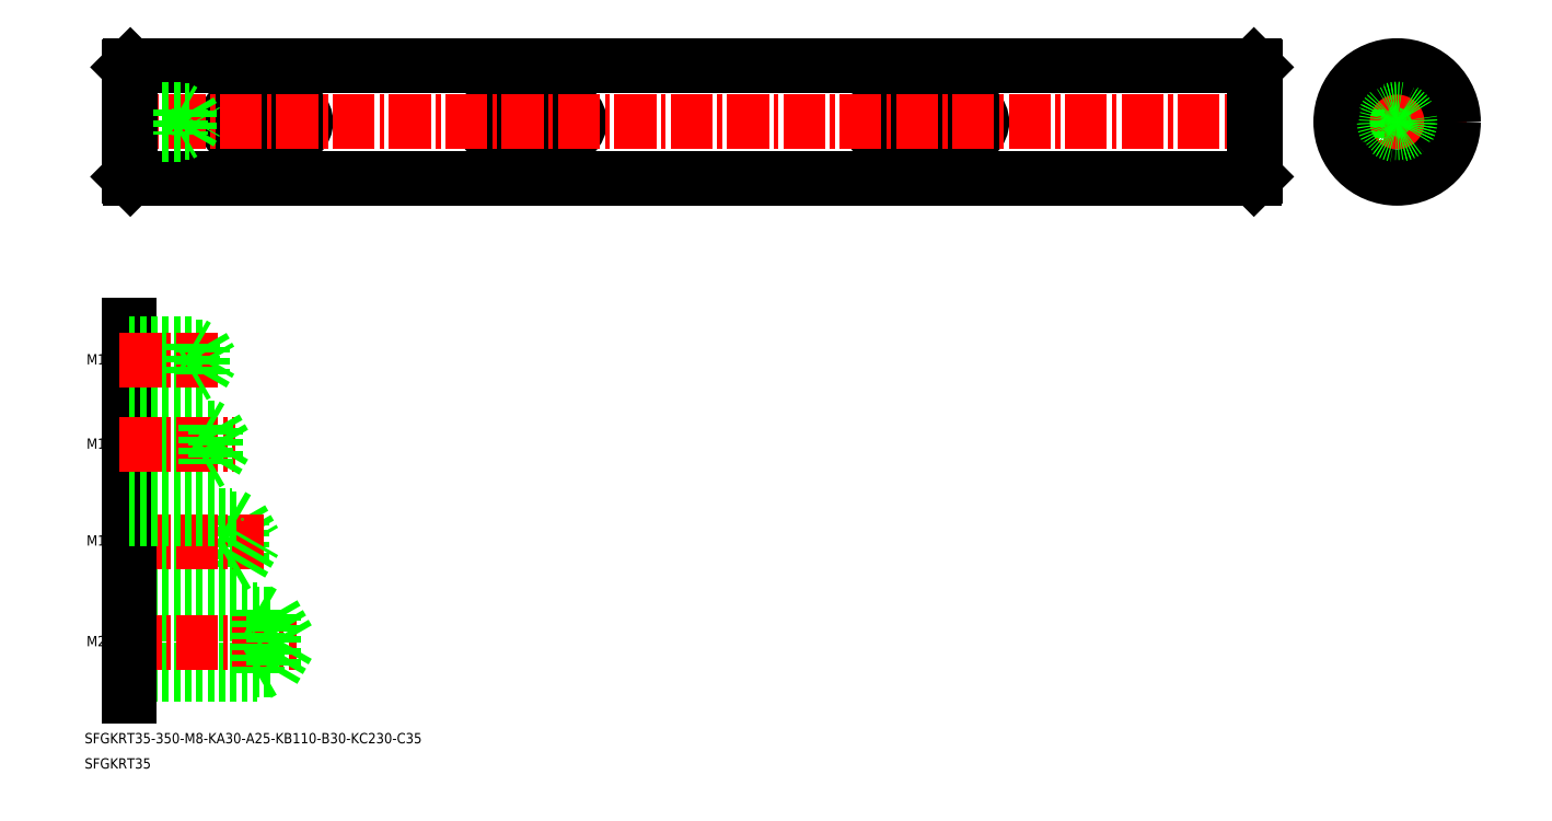
<metadata>
{"format":"dxf","ext":"dxf","renderer":"ezdxf+matplotlib","layout":"modelspace","background":"white","min_lineweight":24,"dpi":150}
</metadata>
<code>
0
SECTION
2
ENTITIES
0
TEXT
8
0
10
-30.6
20
-76.72
30
0
40
3.2
1
SFGKRT35-350-M8-KA30-A25-KB110-B30-KC230-C35
0
TEXT
8
0
10
-30.6
20
-84.55
30
0
40
3.2
1
SFGKRT35
0
LINE
8
CENTER
10
355.4
20
116.3
30
0
11
398.7
21
116.3
31
0
0
LINE
8
0
10
360.3
20
111.3
30
0
11
364.6
21
111.3
31
0
0
LINE
8
0
10
360.3
20
121.3
30
0
11
364.6
21
121.3
31
0
0
LINE
8
CENTER
10
377.1
20
94.61
30
0
11
377.1
21
137.9
31
0
0
CIRCLE
8
0
10
377.1
20
116.3
30
0
40
17.5
0
LINE
8
0
10
364.6
20
111.3
30
0
11
364.6
21
121.3
31
0
0
LINE
8
0
10
18.09
20
121.3
30
0
11
33.09
21
121.3
31
0
0
LINE
8
0
10
18.09
20
111.3
30
0
11
33.09
21
111.3
31
0
0
ARC
8
0
10
18.09
20
116.3
30
0
40
5
50
90
51
270
0
ARC
8
0
10
33.09
20
116.3
30
0
40
5
50
270
51
90
0
LINE
8
0
10
98.09
20
111.3
30
0
11
118.1
21
111.3
31
0
0
LINE
8
0
10
98.09
20
121.3
30
0
11
118.1
21
121.3
31
0
0
ARC
8
0
10
98.09
20
116.3
30
0
40
5
50
90
51
270
0
ARC
8
0
10
118.1
20
116.3
30
0
40
5
50
270
51
90
0
LINE
8
0
10
218.1
20
111.3
30
0
11
243.1
21
111.3
31
0
0
LINE
8
0
10
218.1
20
121.3
30
0
11
243.1
21
121.3
31
0
0
ARC
8
0
10
218.1
20
116.3
30
0
40
5
50
90
51
270
0
ARC
8
0
10
243.1
20
116.3
30
0
40
5
50
270
51
90
0
CIRCLE
8
0
10
377.1
20
116.3
30
0
40
17
0
TEXT
8
0
10
-30
20
40.95
30
0
40
3.2
1
M10
0
LINE
8
0
10
-16.41
20
133.8
30
0
11
332.6
21
133.8
31
0
0
LINE
8
0
10
-16.41
20
98.76
30
0
11
332.6
21
98.76
31
0
0
LINE
8
CENTER
10
-23.55
20
116.3
30
0
11
339.7
21
116.3
31
0
0
LINE
8
0
10
18.09
20
-7.01
30
0
11
22.13
21
-14.01
31
0
0
LINE
8
0
10
15.09
20
-6.01
30
0
11
15.09
21
-22.01
31
0
0
LINE
8
0
10
18.09
20
-7.01
30
0
11
18.09
21
-21.01
31
0
0
LINE
8
0
10
-16.91
20
-22.01
30
0
11
15.09
21
-22.01
31
0
0
LINE
8
0
10
-16.91
20
-21.01
30
0
11
18.09
21
-21.01
31
0
0
LINE
8
0
10
-16.91
20
-35.28
30
0
11
23.09
21
-35.28
31
0
0
LINE
8
0
10
-16.91
20
-55.28
30
0
11
23.09
21
-55.28
31
0
0
LINE
8
0
10
-16.91
20
-36.53
30
0
11
28.09
21
-36.53
31
0
0
LINE
8
0
10
-16.91
20
-54.03
30
0
11
28.09
21
-54.03
31
0
0
LINE
8
CENTER
10
-19.7
20
-45.28
30
0
11
35.1
21
-45.28
31
0
0
LINE
8
CENTER
10
-19.7
20
-14.01
30
0
11
25.09
21
-14.01
31
0
0
LINE
8
0
10
-16.91
20
53.04
30
0
11
-16.91
21
-61.93
31
0
0
LINE
8
0
10
28.09
20
-36.53
30
0
11
33.14
21
-45.28
31
0
0
LINE
8
0
10
23.09
20
-35.28
30
0
11
23.09
21
-55.28
31
0
0
LINE
8
0
10
28.09
20
-36.53
30
0
11
28.09
21
-54.03
31
0
0
LINE
8
0
10
23.09
20
-55.28
30
0
11
25.26
21
-54.03
31
0
0
LINE
8
0
10
28.09
20
-54.03
30
0
11
33.14
21
-45.28
31
0
0
LINE
8
0
10
15.09
20
-22.01
30
0
11
16.82
21
-21.01
31
0
0
LINE
8
0
10
23.09
20
-35.28
30
0
11
25.26
21
-36.53
31
0
0
LINE
8
0
10
18.09
20
-21.01
30
0
11
22.13
21
-14.01
31
0
0
LINE
8
0
10
-16.91
20
-6.01
30
0
11
15.09
21
-6.01
31
0
0
LINE
8
0
10
-16.91
20
-7.01
30
0
11
18.09
21
-7.01
31
0
0
LINE
8
0
10
-16.91
20
46.5
30
0
11
6.092
21
46.5
31
0
0
LINE
8
0
10
-16.91
20
38
30
0
11
6.092
21
38
31
0
0
LINE
8
0
10
-16.91
20
37.25
30
0
11
3.092
21
37.25
31
0
0
LINE
8
0
10
-16.91
20
47.25
30
0
11
3.092
21
47.25
31
0
0
LINE
8
0
10
-16.91
20
10.94
30
0
11
10.09
21
10.94
31
0
0
LINE
8
0
10
-16.91
20
21.19
30
0
11
10.09
21
21.19
31
0
0
LINE
8
0
10
-16.91
20
22.07
30
0
11
7.092
21
22.07
31
0
0
LINE
8
0
10
-16.91
20
10.07
30
0
11
7.092
21
10.07
31
0
0
LINE
8
CENTER
10
-19.7
20
16.07
30
0
11
16.04
21
16.07
31
0
0
LINE
8
CENTER
10
-19.7
20
42.25
30
0
11
10.71
21
42.25
31
0
0
LINE
8
0
10
15.09
20
-6.01
30
0
11
16.82
21
-7.01
31
0
0
LINE
8
0
10
10.09
20
21.19
30
0
11
10.09
21
10.94
31
0
0
LINE
8
0
10
7.092
20
22.07
30
0
11
7.092
21
10.07
31
0
0
LINE
8
0
10
10.09
20
21.19
30
0
11
13.05
21
16.07
31
0
0
LINE
8
0
10
10.09
20
10.94
30
0
11
13.05
21
16.07
31
0
0
LINE
8
0
10
7.092
20
10.07
30
0
11
8.607
21
10.94
31
0
0
LINE
8
0
10
7.092
20
22.07
30
0
11
8.607
21
21.19
31
0
0
LINE
8
0
10
3.092
20
47.25
30
0
11
3.092
21
37.25
31
0
0
LINE
8
0
10
6.092
20
46.5
30
0
11
6.092
21
38
31
0
0
LINE
8
0
10
6.092
20
38
30
0
11
8.545
21
42.25
31
0
0
LINE
8
0
10
3.092
20
37.25
30
0
11
4.391
21
38
31
0
0
LINE
8
0
10
3.092
20
47.25
30
0
11
4.391
21
46.5
31
0
0
LINE
8
0
10
6.092
20
46.5
30
0
11
8.545
21
42.25
31
0
0
LINE
8
0
10
-16.91
20
120.3
30
0
11
-0.9084
21
120.3
31
0
0
LINE
8
0
10
-16.91
20
112.3
30
0
11
-0.9084
21
112.3
31
0
0
LINE
8
0
10
-16.91
20
119.6
30
0
11
2.092
21
119.6
31
0
0
LINE
8
0
10
-16.91
20
112.9
30
0
11
2.092
21
112.9
31
0
0
LINE
8
0
10
-16.91
20
133.3
30
0
11
-16.91
21
99.26
31
0
0
LINE
8
0
10
-16.41
20
133.8
30
0
11
-16.41
21
98.76
31
0
0
LINE
8
0
10
-16.91
20
99.26
30
0
11
-16.41
21
98.76
31
0
0
LINE
8
0
10
-16.91
20
133.3
30
0
11
-16.41
21
133.8
31
0
0
LINE
8
0
10
2.092
20
119.6
30
0
11
4.04
21
116.3
31
0
0
LINE
8
0
10
2.092
20
119.6
30
0
11
2.092
21
112.9
31
0
0
LINE
8
0
10
-0.9084
20
120.3
30
0
11
-0.9084
21
112.3
31
0
0
LINE
8
0
10
2.092
20
112.9
30
0
11
4.04
21
116.3
31
0
0
LINE
8
0
10
-0.9084
20
112.3
30
0
11
0.1742
21
112.9
31
0
0
LINE
8
0
10
-0.9084
20
120.3
30
0
11
0.1742
21
119.6
31
0
0
LINE
8
0
10
333.1
20
133.3
30
0
11
333.1
21
99.26
31
0
0
LINE
8
0
10
332.6
20
133.8
30
0
11
332.6
21
98.76
31
0
0
LINE
8
0
10
333.1
20
99.26
30
0
11
332.6
21
98.76
31
0
0
LINE
8
0
10
333.1
20
116.3
30
0
11
333.1
21
116.3
31
0
0
LINE
8
0
10
333.1
20
124.8
30
0
11
333.1
21
124.8
31
0
0
LINE
8
0
10
332.6
20
133.8
30
0
11
333.1
21
133.3
31
0
0
CIRCLE
8
0
10
377.1
20
116.3
30
0
40
4
0
CIRCLE
8
0
10
377.1
20
116.3
30
0
40
3.375
0
TEXT
8
0
10
-30
20
14.77
30
0
40
3.2
1
M12
0
TEXT
8
0
10
-30
20
-15.31
30
0
40
3.2
1
M16
0
TEXT
8
0
10
-30
20
-46.57
30
0
40
3.2
1
M20
0
VIEWPORT
8
0
10
5.672
20
3.929
30
0
40
10.63
41
7.06
68
     1
69
     1
0
VIEWPORT
8
0
10
5.661
20
3.902
30
0
40
9.077
41
6.243
68
     2
69
     2
0
ENDSEC
0
EOF

</code>
